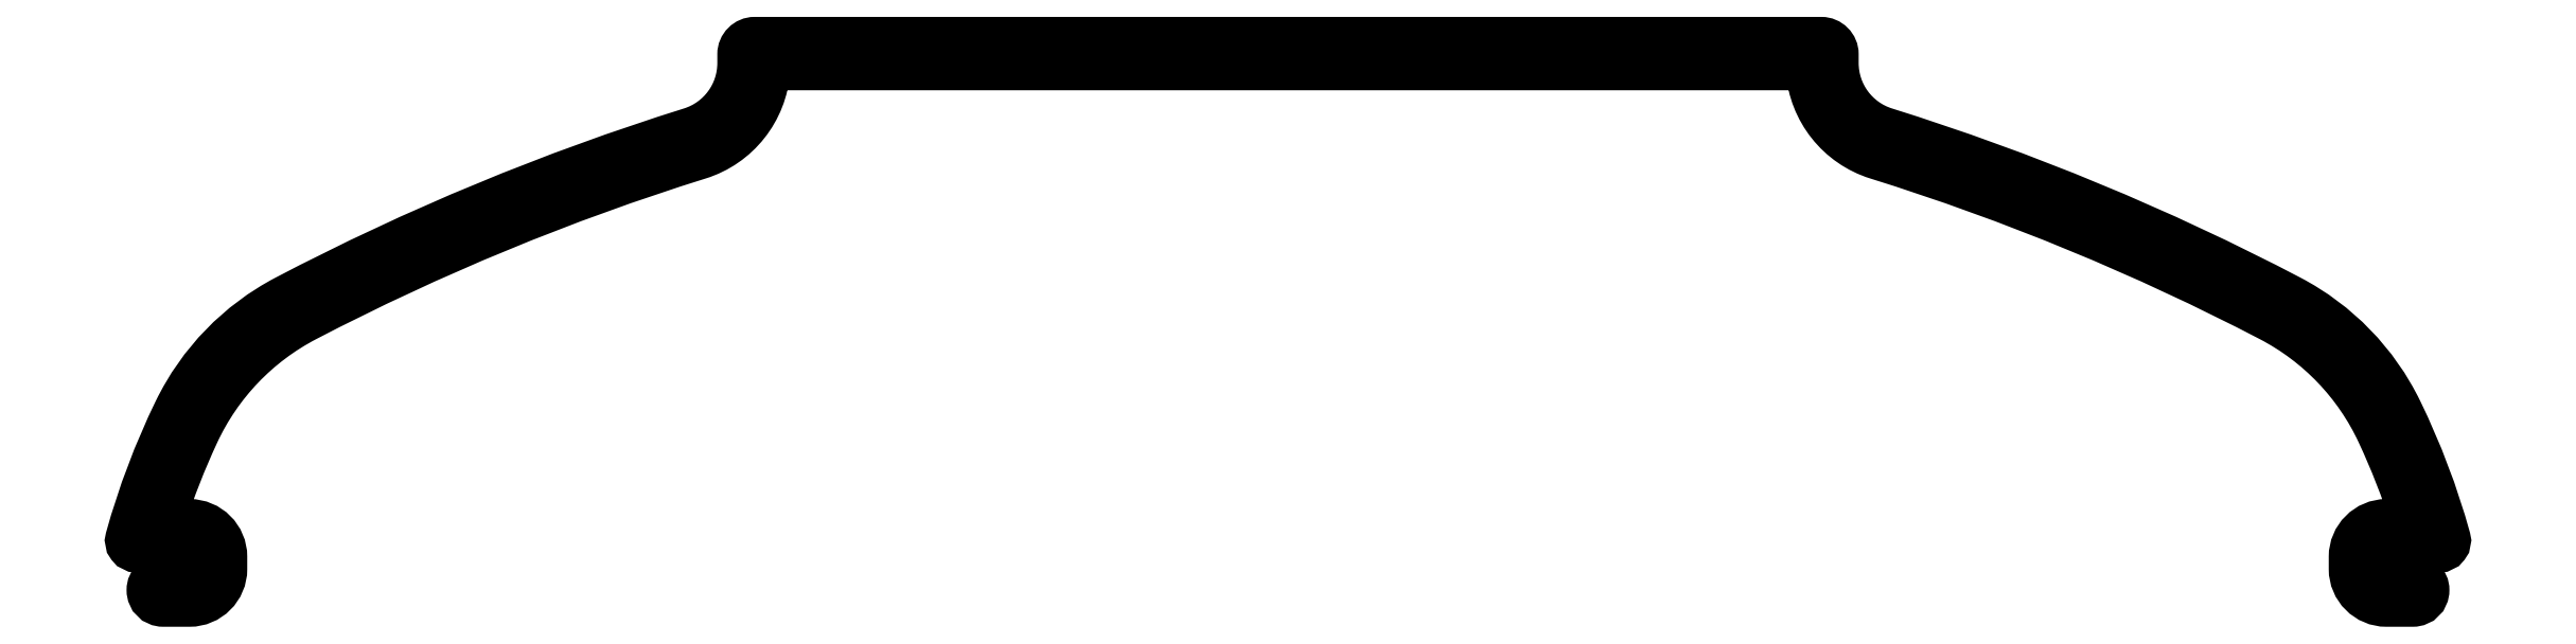
<metadata>
{"format":"dxf","ext":"dxf","renderer":"ezdxf+matplotlib","layout":"modelspace","background":"white","min_lineweight":24,"dpi":150}
</metadata>
<code>
0
SECTION
2
ENTITIES
0
POLYLINE
8
H
66
     1
10
0
20
0
30
0
70
     1
0
VERTEX
8
H
10
650.6
20
426.3
30
0
0
VERTEX
8
H
10
611.3
20
426.3
30
0
42
0.4142
0
VERTEX
8
H
10
610.5
20
425.5
30
0
0
VERTEX
8
H
10
610.5
20
424.8
30
0
42
-0.3272
0
VERTEX
8
H
10
606.7
20
419.6
30
0
42
0.04477
0
VERTEX
8
H
10
577
20
407.3
30
0
42
0.1605
0
VERTEX
8
H
10
569
20
399.1
30
0
42
0.04533
0
VERTEX
8
H
10
565.5
20
389.8
30
0
42
0.496
0
VERTEX
8
H
10
565.9
20
389.3
30
0
0
VERTEX
8
H
10
569.8
20
389.3
30
0
42
-0.4142
0
VERTEX
8
H
10
570.6
20
388.5
30
0
0
VERTEX
8
H
10
570.6
20
387.6
30
0
42
-0.4142
0
VERTEX
8
H
10
569.8
20
386.8
30
0
0
VERTEX
8
H
10
567.8
20
386.8
30
0
42
0.4142
0
VERTEX
8
H
10
567.1
20
386
30
0
42
0.4142
0
VERTEX
8
H
10
567.8
20
385.3
30
0
0
VERTEX
8
H
10
569.8
20
385.3
30
0
42
0.4142
0
VERTEX
8
H
10
572.1
20
387.6
30
0
0
VERTEX
8
H
10
572.1
20
388.5
30
0
42
0.4142
0
VERTEX
8
H
10
569.8
20
390.8
30
0
0
VERTEX
8
H
10
568
20
390.8
30
0
42
-0.5085
0
VERTEX
8
H
10
567.6
20
391.4
30
0
42
-0.0307
0
VERTEX
8
H
10
570
20
397.7
30
0
42
-0.1653
0
VERTEX
8
H
10
578.2
20
406.2
30
0
42
-0.04437
0
VERTEX
8
H
10
607.1
20
418.2
30
0
42
0.3079
0
VERTEX
8
H
10
612
20
424.3
30
0
42
-0.3929
0
VERTEX
8
H
10
612.5
20
424.8
30
0
0
VERTEX
8
H
10
650.6
20
424.8
30
0
0
VERTEX
8
H
10
688.6
20
424.8
30
0
42
-0.3929
0
VERTEX
8
H
10
689.1
20
424.3
30
0
42
0.3079
0
VERTEX
8
H
10
694
20
418.2
30
0
42
-0.04437
0
VERTEX
8
H
10
723
20
406.2
30
0
42
-0.1653
0
VERTEX
8
H
10
731.1
20
397.7
30
0
42
-0.0307
0
VERTEX
8
H
10
733.6
20
391.4
30
0
42
-0.5085
0
VERTEX
8
H
10
733.1
20
390.8
30
0
0
VERTEX
8
H
10
731.4
20
390.8
30
0
42
0.4142
0
VERTEX
8
H
10
729.1
20
388.5
30
0
0
VERTEX
8
H
10
729.1
20
387.6
30
0
42
0.4142
0
VERTEX
8
H
10
731.4
20
385.3
30
0
0
VERTEX
8
H
10
733.3
20
385.3
30
0
42
0.4142
0
VERTEX
8
H
10
734
20
386
30
0
42
0.4142
0
VERTEX
8
H
10
733.3
20
386.8
30
0
0
VERTEX
8
H
10
731.4
20
386.8
30
0
42
-0.4142
0
VERTEX
8
H
10
730.6
20
387.6
30
0
0
VERTEX
8
H
10
730.6
20
388.5
30
0
42
-0.4142
0
VERTEX
8
H
10
731.4
20
389.3
30
0
0
VERTEX
8
H
10
735.2
20
389.3
30
0
42
0.496
0
VERTEX
8
H
10
735.6
20
389.8
30
0
42
0.04533
0
VERTEX
8
H
10
732.1
20
399.1
30
0
42
0.1605
0
VERTEX
8
H
10
724.1
20
407.3
30
0
42
0.04477
0
VERTEX
8
H
10
694.4
20
419.6
30
0
42
-0.3272
0
VERTEX
8
H
10
690.6
20
424.8
30
0
0
VERTEX
8
H
10
690.6
20
425.5
30
0
42
0.4142
0
VERTEX
8
H
10
689.8
20
426.3
30
0
0
SEQEND
8
H
0
ENDSEC
0
EOF

</code>
